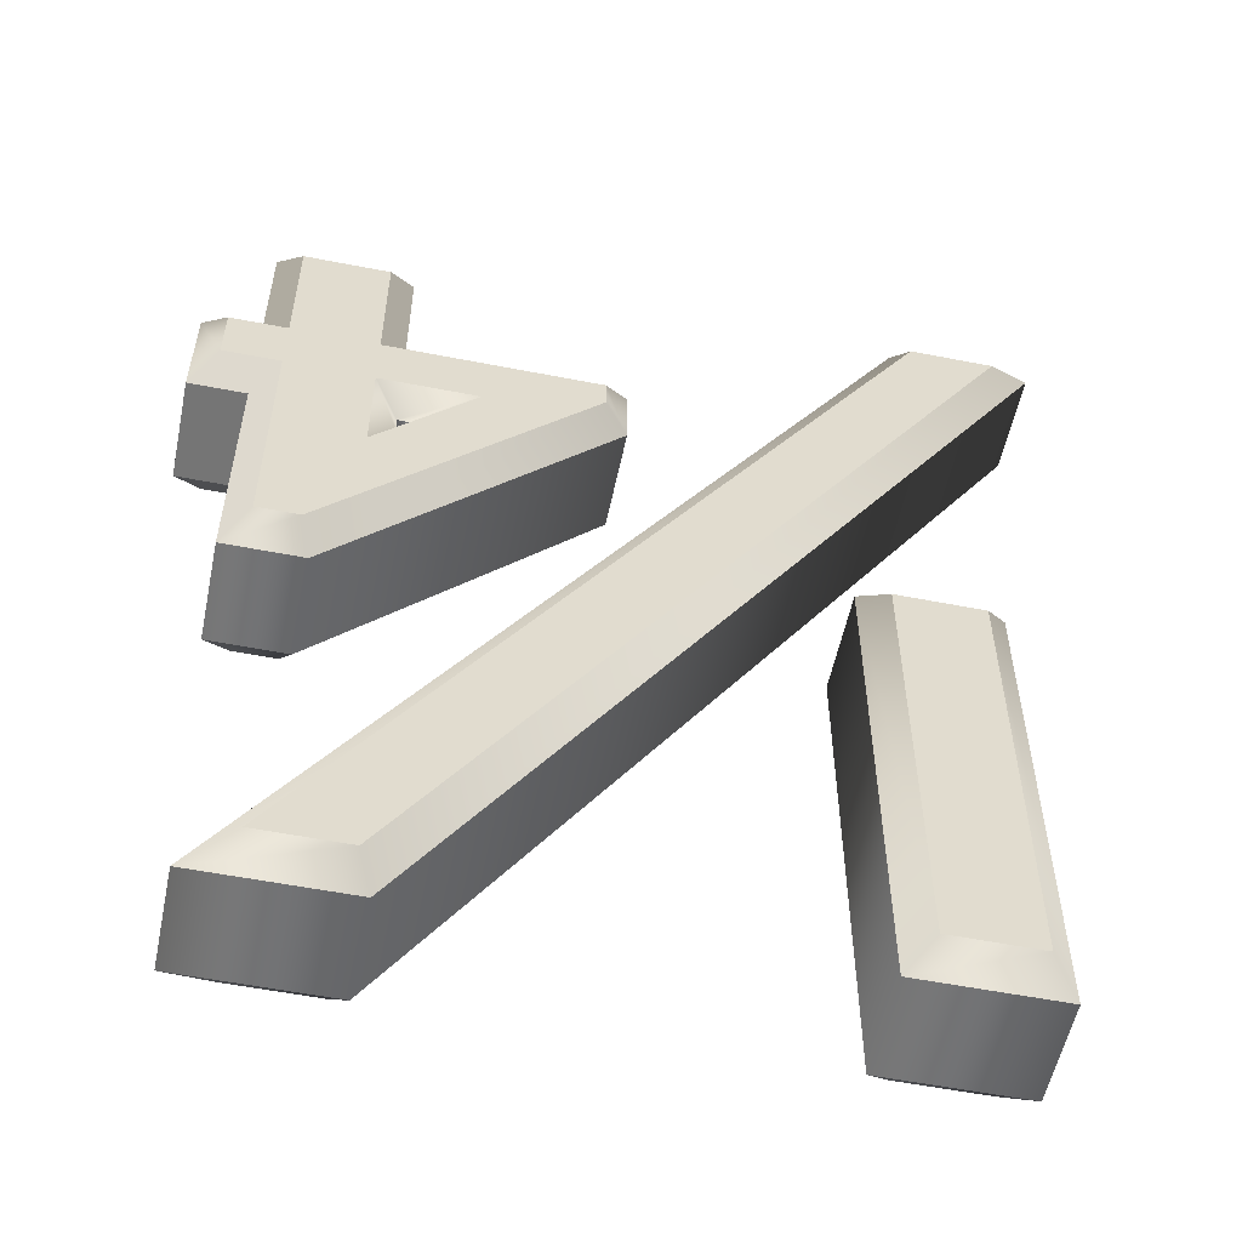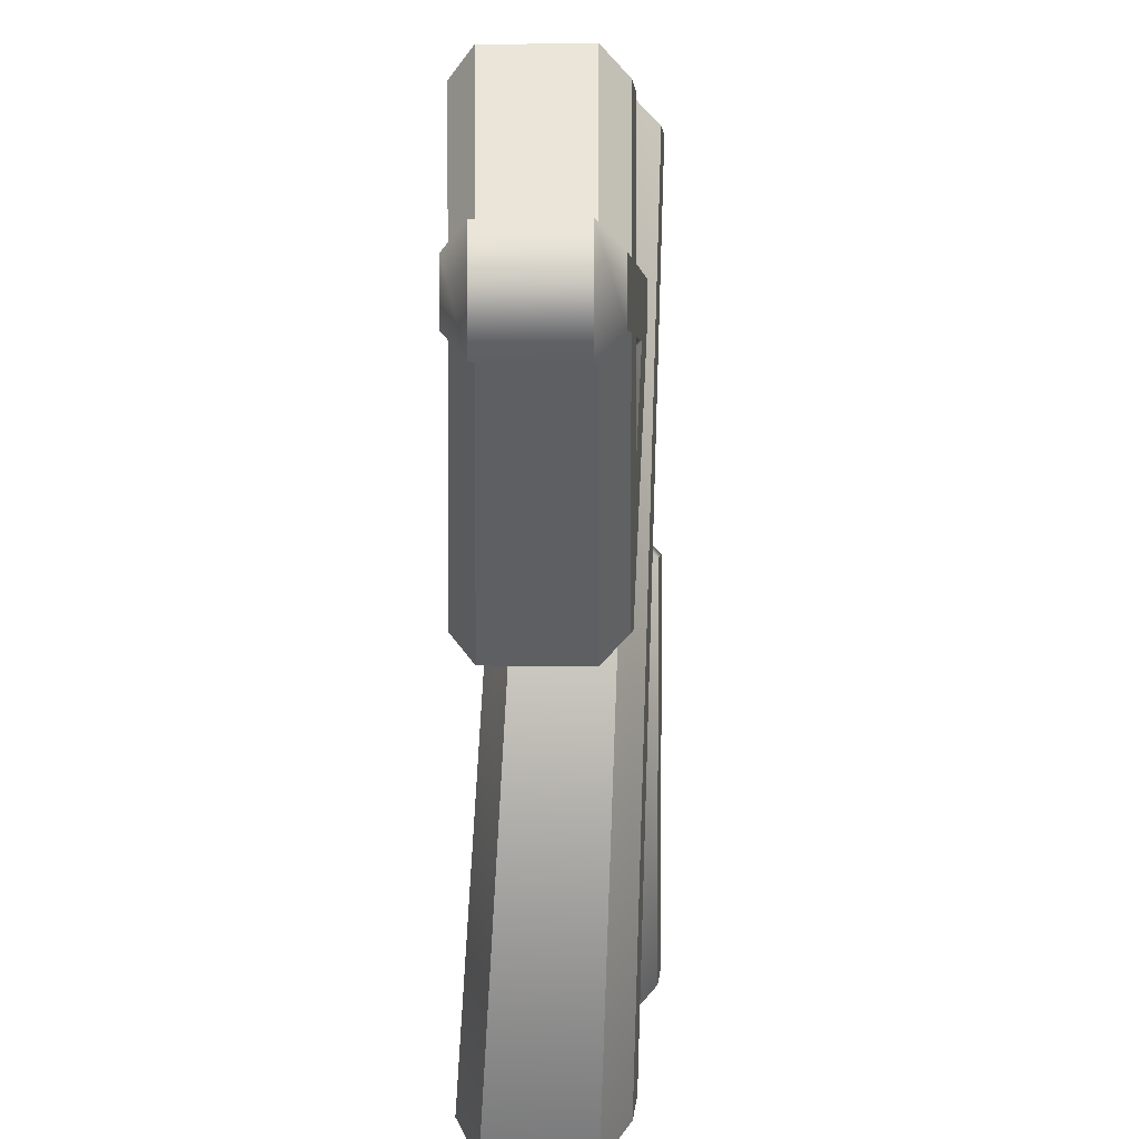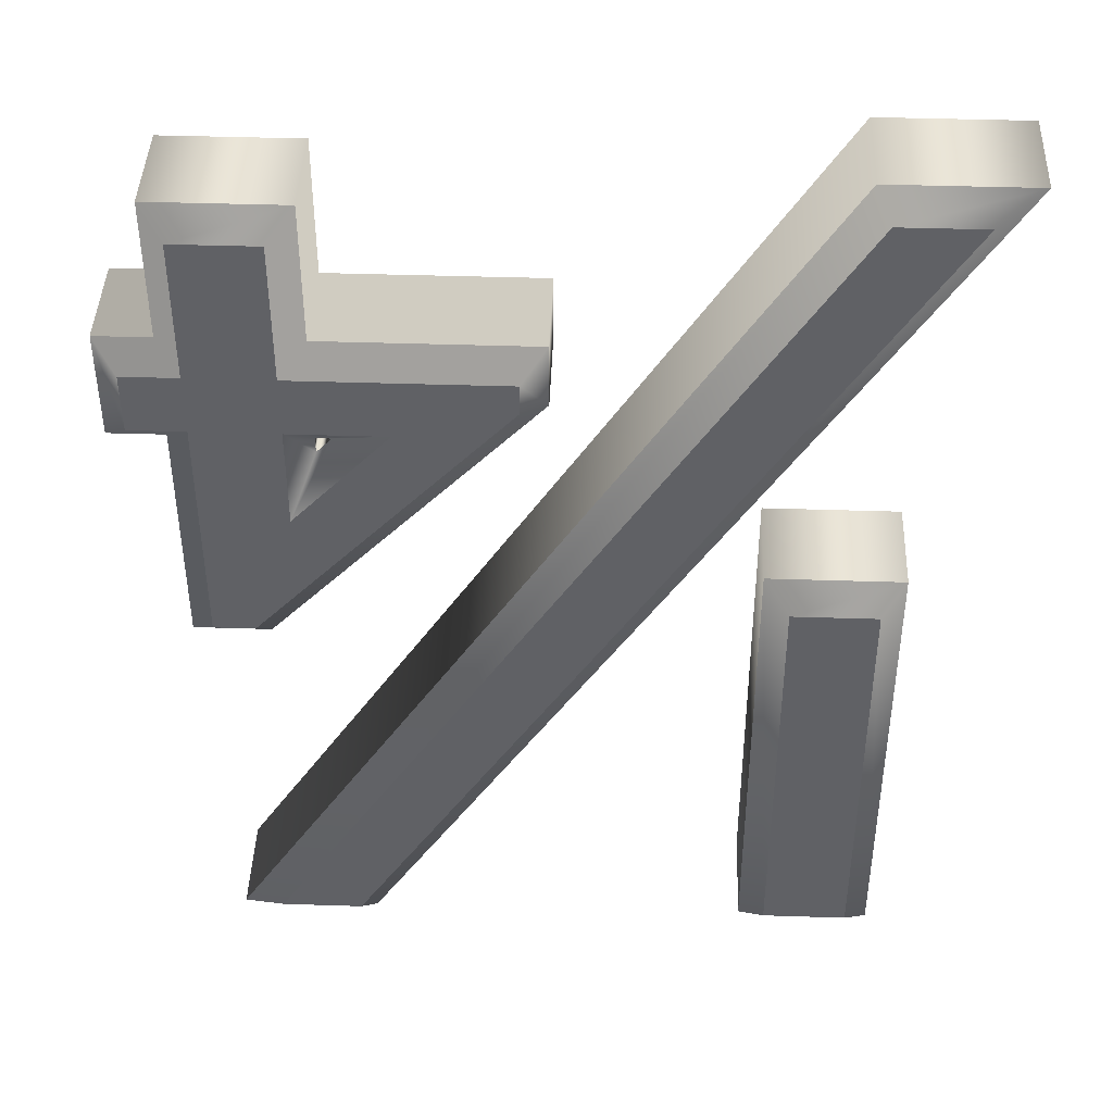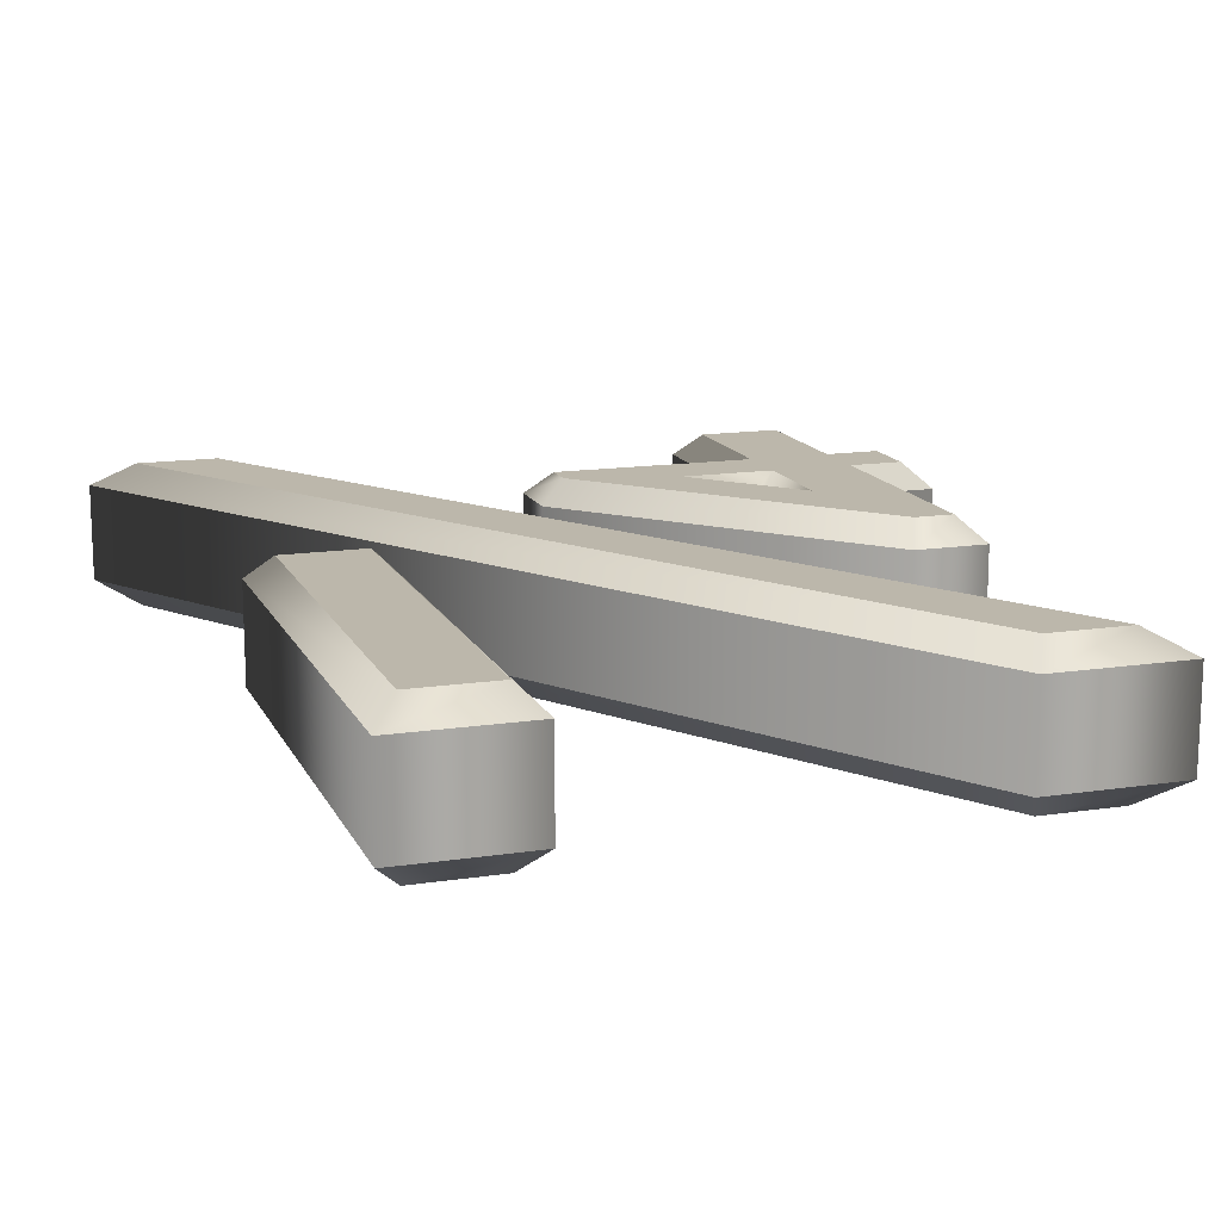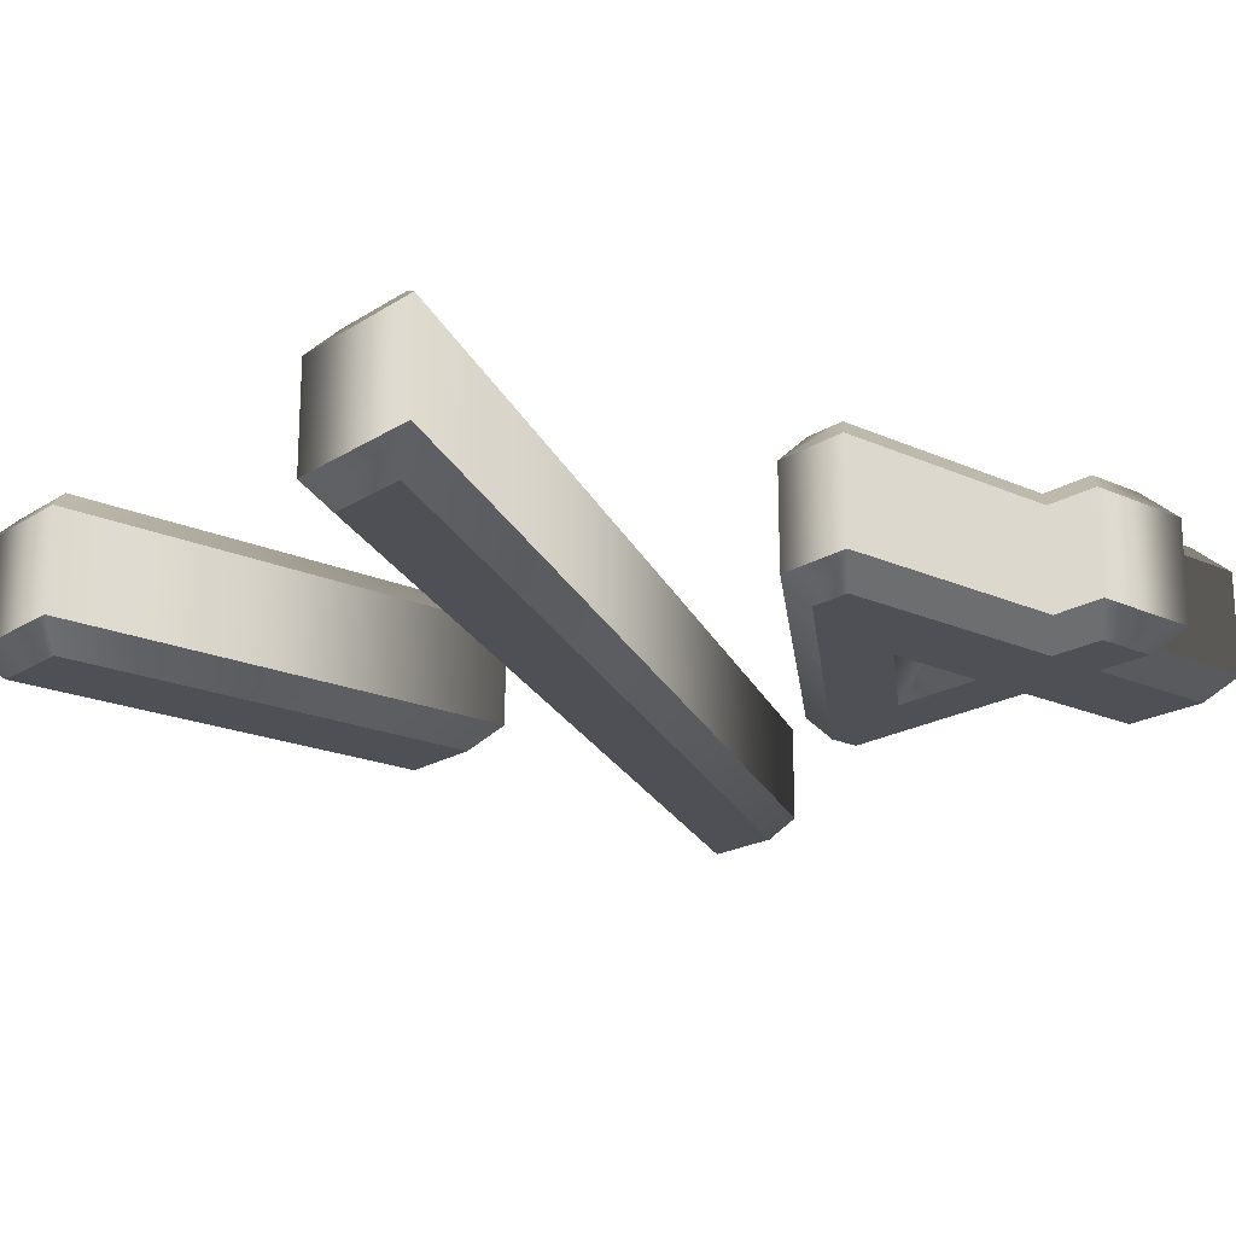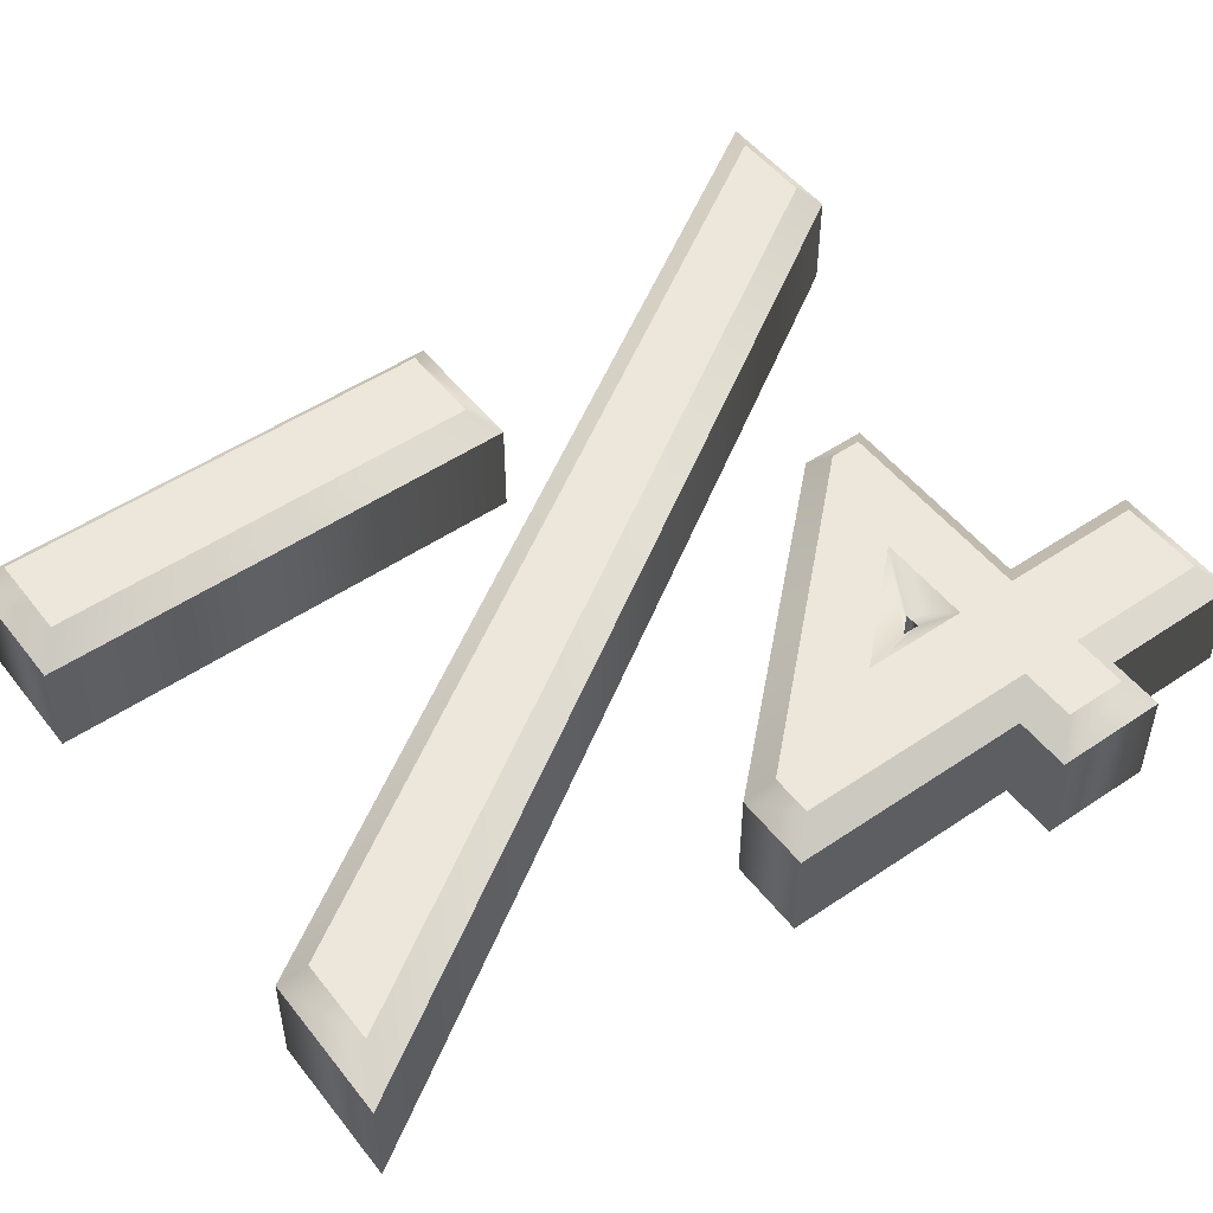
<metadata>
{"format":"obj","ext":"obj","renderer":"f3d","projection":"perspective","resolution":1024,"background":"white","views":[{"elev":-55.4,"azim":168.3,"up":"+Y"},{"elev":3.0,"azim":94.3,"up":"+Y"},{"elev":42.9,"azim":-177.8,"up":"+Y"},{"elev":14.5,"azim":-18.3,"up":"+Z"},{"elev":-19.4,"azim":49.8,"up":"+Z"},{"elev":50.4,"azim":53.4,"up":"+Z"}]}
</metadata>
<code>
o Text_CUText.1067
v 0.68 -0.164 -0.06
v 0.68 -0.115 -0.06
v 0.635 -0.115 -0.06
v 0.635 -0 -0.06
v 0.567 -0 -0.06
v 0.567 -0.115 -0.06
v 0.397 -0.115 -0.06
v 0.397 -0.14 -0.06
v 0.602 -0.36 -0.06
v 0.635 -0.36 -0.06
v 0.635 -0.164 -0.06
v 0.567 -0.164 -0.06
v 0.567 -0.248 -0.06
v 0.489 -0.164 -0.06
v 0.126 -0.332 -0.06
v 0.126 -0.687 -0.06
v 0.195 -0.687 -0.06
v 0.195 -0.332 -0.06
v 0.083 0.027 -0.06
v 0.538 -0.691 -0.06
v 0.605 -0.691 -0.06
v 0.15 0.027 -0.06
v 0.68 -0.164 0.06
v 0.68 -0.115 0.06
v 0.635 -0.115 0.06
v 0.635 -0 0.06
v 0.567 -0 0.06
v 0.567 -0.115 0.06
v 0.397 -0.115 0.06
v 0.397 -0.14 0.06
v 0.602 -0.36 0.06
v 0.635 -0.36 0.06
v 0.635 -0.164 0.06
v 0.567 -0.164 0.06
v 0.567 -0.248 0.06
v 0.489 -0.164 0.06
v 0.126 -0.332 0.06
v 0.126 -0.687 0.06
v 0.195 -0.687 0.06
v 0.195 -0.332 0.06
v 0.083 0.027 0.06
v 0.538 -0.691 0.06
v 0.605 -0.691 0.06
v 0.15 0.027 0.06
v 0.68 -0.164 0.06
v 0.7 -0.184 0.04
v 0.68 -0.115 0.06
v 0.7 -0.095 0.04
v 0.635 -0.115 0.06
v 0.655 -0.095 0.04
v 0.635 -0 0.06
v 0.655 0.02 0.04
v 0.567 -0 0.06
v 0.547 0.02 0.04
v 0.567 -0.115 0.06
v 0.547 -0.095 0.04
v 0.397 -0.115 0.06
v 0.377 -0.095 0.04
v 0.397 -0.14 0.06
v 0.377 -0.1479 0.04
v 0.602 -0.36 0.06
v 0.5933 -0.38 0.04
v 0.635 -0.36 0.06
v 0.655 -0.38 0.04
v 0.635 -0.164 0.06
v 0.655 -0.184 0.04
v 0.7 -0.184 0.04
v 0.7 -0.184 -0.04
v 0.7 -0.095 0.04
v 0.7 -0.095 -0.04
v 0.655 -0.095 0.04
v 0.655 -0.095 -0.04
v 0.655 0.02 0.04
v 0.655 0.02 -0.04
v 0.547 0.02 0.04
v 0.547 0.02 -0.04
v 0.547 -0.095 0.04
v 0.547 -0.095 -0.04
v 0.377 -0.095 0.04
v 0.377 -0.095 -0.04
v 0.377 -0.1479 0.04
v 0.377 -0.1479 -0.04
v 0.5933 -0.38 0.04
v 0.5933 -0.38 -0.04
v 0.655 -0.38 0.04
v 0.655 -0.38 -0.04
v 0.655 -0.184 0.04
v 0.655 -0.184 -0.04
v 0.7 -0.184 -0.04
v 0.68 -0.164 -0.06
v 0.7 -0.095 -0.04
v 0.68 -0.115 -0.06
v 0.655 -0.095 -0.04
v 0.635 -0.115 -0.06
v 0.655 0.02 -0.04
v 0.635 -0 -0.06
v 0.547 0.02 -0.04
v 0.567 -0 -0.06
v 0.547 -0.095 -0.04
v 0.567 -0.115 -0.06
v 0.377 -0.095 -0.04
v 0.397 -0.115 -0.06
v 0.377 -0.1479 -0.04
v 0.397 -0.14 -0.06
v 0.5933 -0.38 -0.04
v 0.602 -0.36 -0.06
v 0.655 -0.38 -0.04
v 0.635 -0.36 -0.06
v 0.655 -0.184 -0.04
v 0.635 -0.164 -0.06
v 0.567 -0.164 0.06
v 0.547 -0.184 0.04
v 0.567 -0.248 0.06
v 0.547 -0.1971 0.04
v 0.489 -0.164 0.06
v 0.5349 -0.184 0.04
v 0.547 -0.184 0.04
v 0.547 -0.184 -0.04
v 0.547 -0.1971 0.04
v 0.547 -0.1971 -0.04
v 0.5349 -0.184 0.04
v 0.5349 -0.184 -0.04
v 0.547 -0.184 -0.04
v 0.567 -0.164 -0.06
v 0.547 -0.1971 -0.04
v 0.567 -0.248 -0.06
v 0.5349 -0.184 -0.04
v 0.489 -0.164 -0.06
v 0.126 -0.332 0.06
v 0.106 -0.312 0.04
v 0.126 -0.687 0.06
v 0.106 -0.707 0.04
v 0.195 -0.687 0.06
v 0.215 -0.707 0.04
v 0.195 -0.332 0.06
v 0.215 -0.312 0.04
v 0.106 -0.312 0.04
v 0.106 -0.312 -0.04
v 0.106 -0.707 0.04
v 0.106 -0.707 -0.04
v 0.215 -0.707 0.04
v 0.215 -0.707 -0.04
v 0.215 -0.312 0.04
v 0.215 -0.312 -0.04
v 0.106 -0.312 -0.04
v 0.126 -0.332 -0.06
v 0.106 -0.707 -0.04
v 0.126 -0.687 -0.06
v 0.215 -0.707 -0.04
v 0.195 -0.687 -0.06
v 0.215 -0.312 -0.04
v 0.195 -0.332 -0.06
v 0.083 0.027 0.06
v 0.04665 0.047 0.04
v 0.538 -0.691 0.06
v 0.527 -0.711 0.04
v 0.605 -0.691 0.06
v 0.6414 -0.711 0.04
v 0.15 0.027 0.06
v 0.161 0.047 0.04
v 0.04665 0.047 0.04
v 0.04665 0.047 -0.04
v 0.527 -0.711 0.04
v 0.527 -0.711 -0.04
v 0.6414 -0.711 0.04
v 0.6414 -0.711 -0.04
v 0.161 0.047 0.04
v 0.161 0.047 -0.04
v 0.04665 0.047 -0.04
v 0.083 0.027 -0.06
v 0.527 -0.711 -0.04
v 0.538 -0.691 -0.06
v 0.6414 -0.711 -0.04
v 0.605 -0.691 -0.06
v 0.161 0.047 -0.04
v 0.15 0.027 -0.06
f 19 21 20
f 19 22 21
f 15 17 16
f 15 18 17
f 8 10 9
f 8 13 10
f 13 11 10
f 8 14 13
f 12 11 13
f 8 12 14
f 8 11 12
f 8 1 11
f 8 2 1
f 7 2 8
f 6 2 7
f 5 3 6
f 3 2 6
f 5 4 3
f 43 41 42
f 44 41 43
f 39 37 38
f 40 37 39
f 32 30 31
f 35 30 32
f 33 35 32
f 36 30 35
f 33 34 35
f 34 30 36
f 33 30 34
f 23 30 33
f 24 30 23
f 24 29 30
f 24 28 29
f 25 27 28
f 24 25 28
f 26 27 25
f 46 48 47 45
f 48 50 49 47
f 50 52 51 49
f 52 54 53 51
f 54 56 55 53
f 56 58 57 55
f 58 60 59 57
f 60 62 61 59
f 62 64 63 61
f 64 66 65 63
f 66 46 45 65
f 68 70 69 67
f 70 72 71 69
f 72 74 73 71
f 74 76 75 73
f 76 78 77 75
f 78 80 79 77
f 80 82 81 79
f 82 84 83 81
f 84 86 85 83
f 86 88 87 85
f 88 68 67 87
f 90 92 91 89
f 92 94 93 91
f 94 96 95 93
f 96 98 97 95
f 98 100 99 97
f 100 102 101 99
f 102 104 103 101
f 104 106 105 103
f 106 108 107 105
f 108 110 109 107
f 110 90 89 109
f 112 114 113 111
f 114 116 115 113
f 116 112 111 115
f 118 120 119 117
f 120 122 121 119
f 122 118 117 121
f 124 126 125 123
f 126 128 127 125
f 128 124 123 127
f 130 132 131 129
f 132 134 133 131
f 134 136 135 133
f 136 130 129 135
f 138 140 139 137
f 140 142 141 139
f 142 144 143 141
f 144 138 137 143
f 146 148 147 145
f 148 150 149 147
f 150 152 151 149
f 152 146 145 151
f 154 156 155 153
f 156 158 157 155
f 158 160 159 157
f 160 154 153 159
f 162 164 163 161
f 164 166 165 163
f 166 168 167 165
f 168 162 161 167
f 170 172 171 169
f 172 174 173 171
f 174 176 175 173
f 176 170 169 175

</code>
